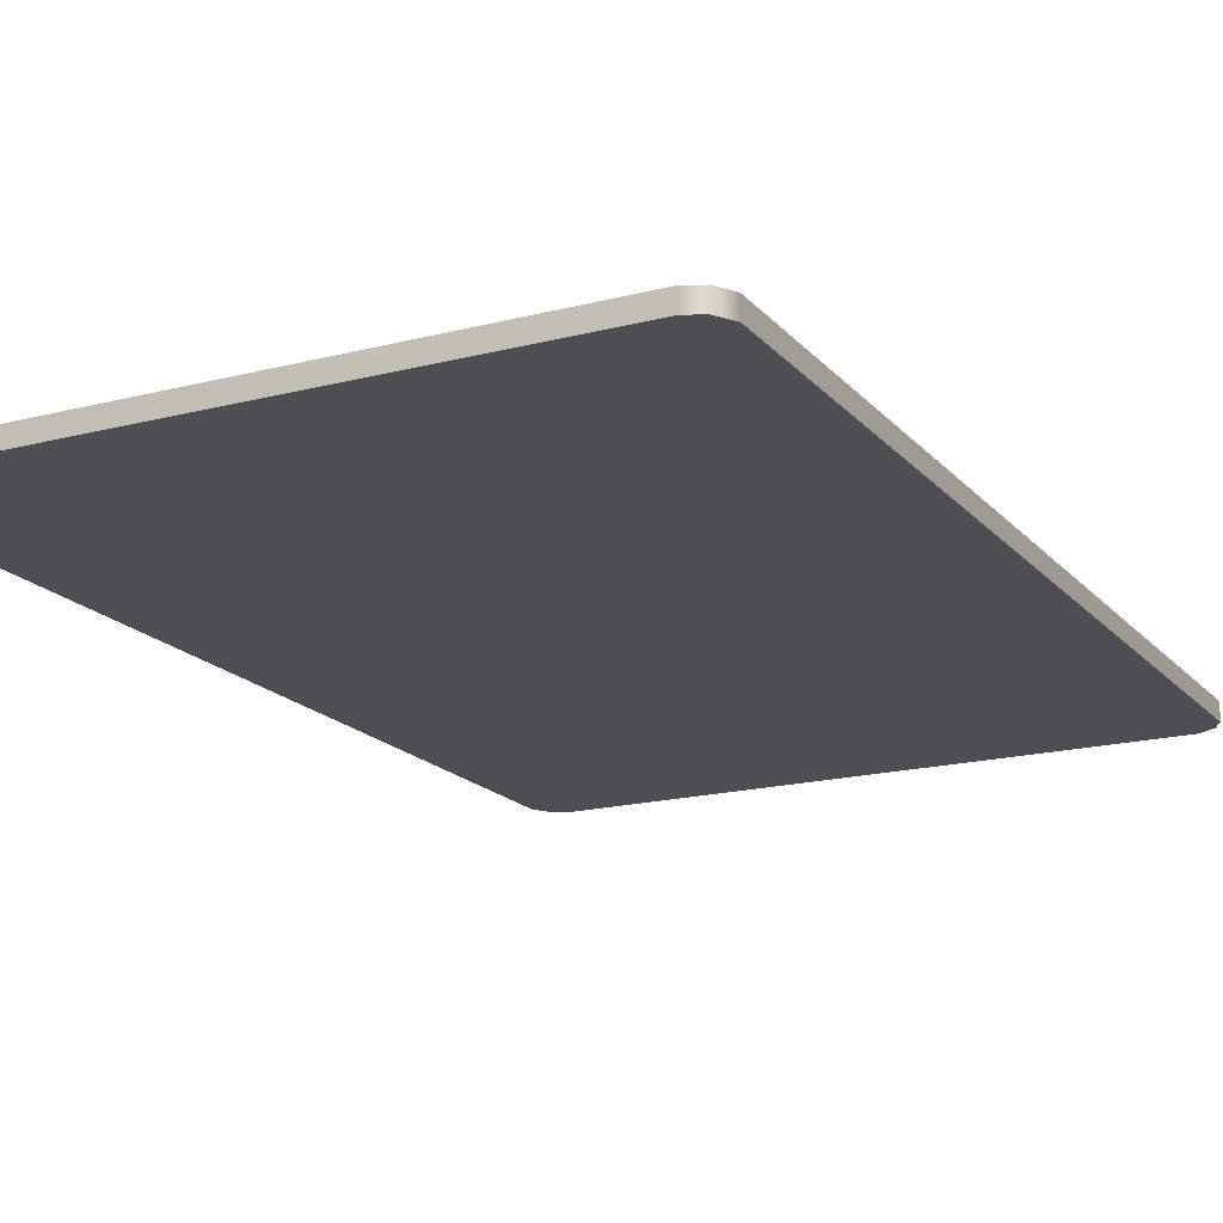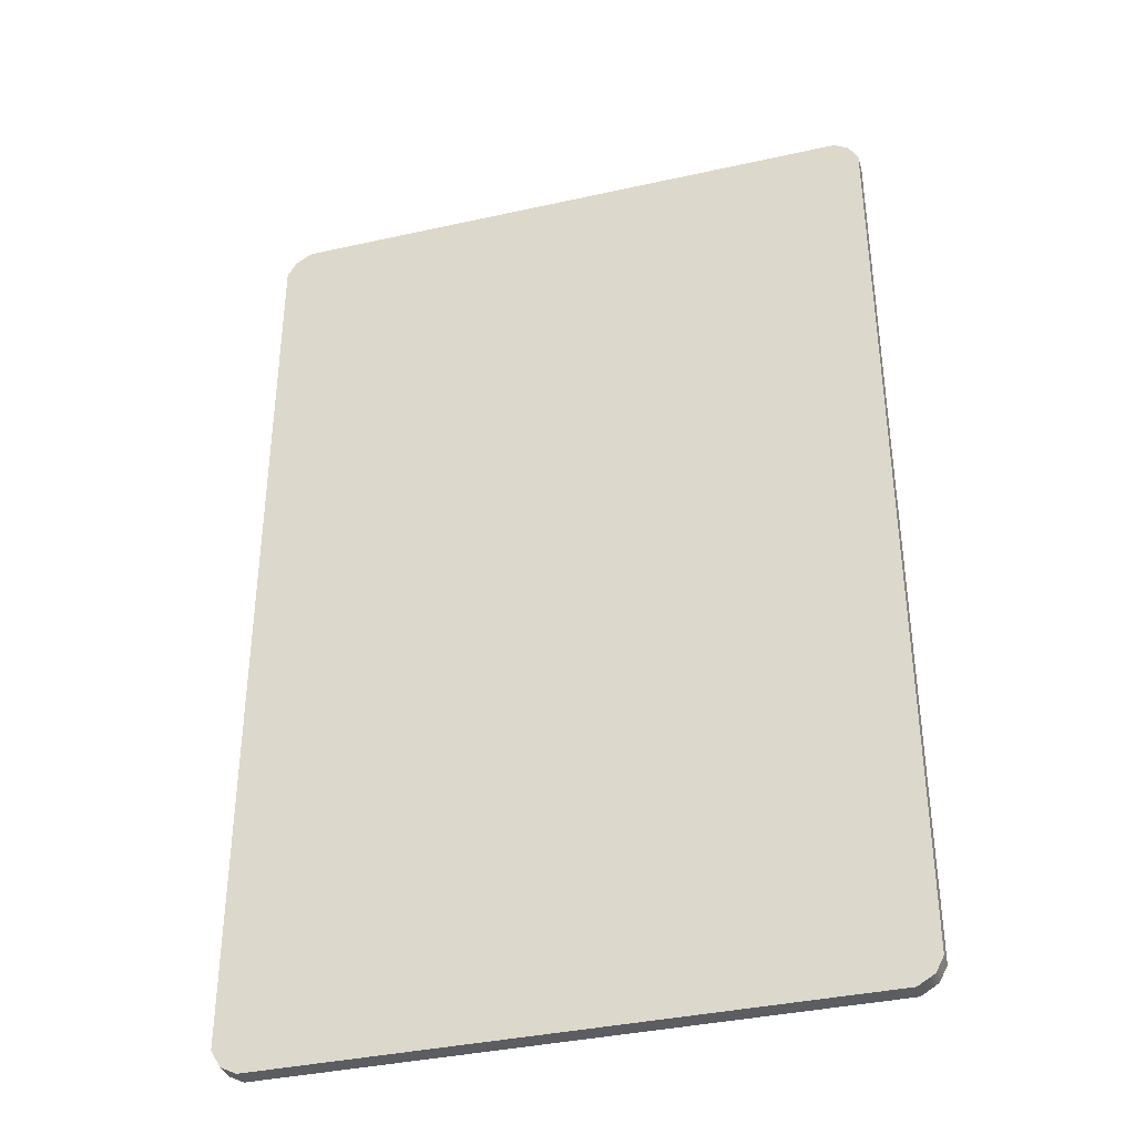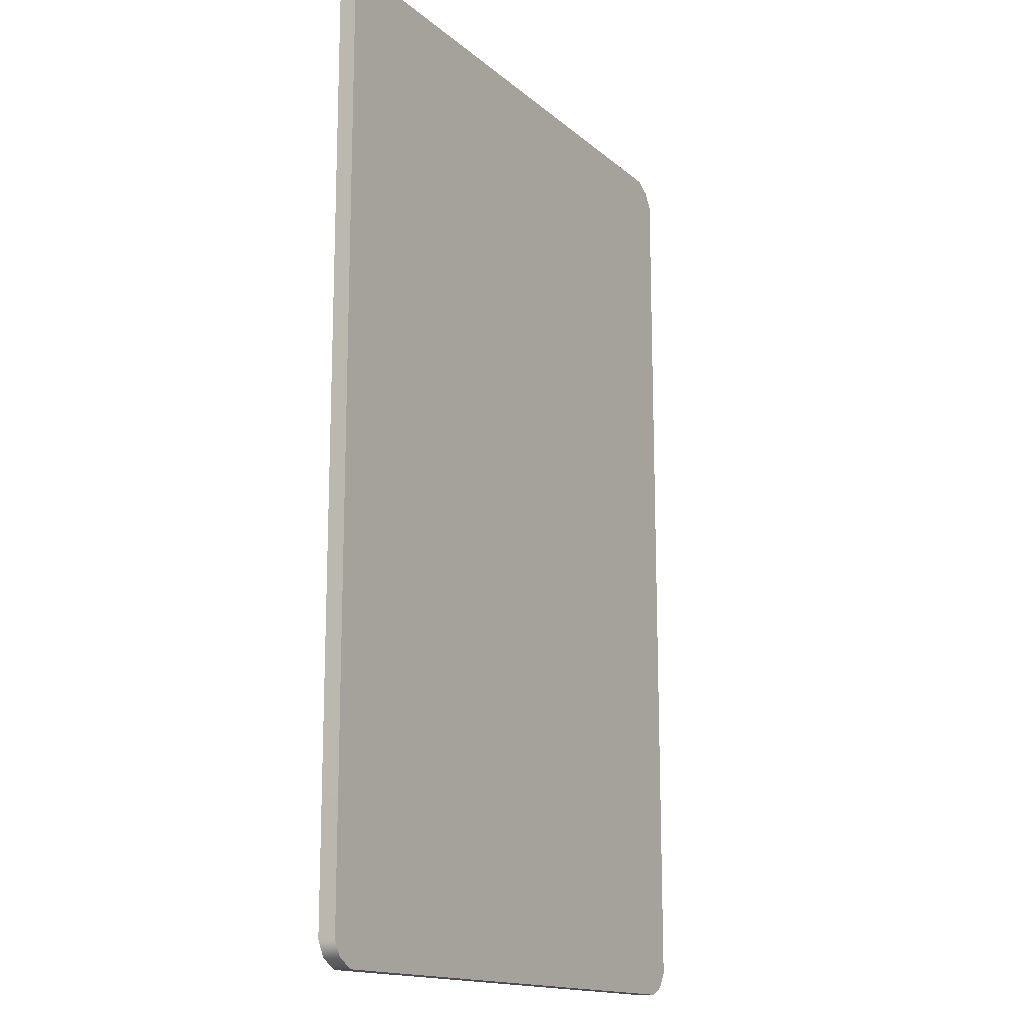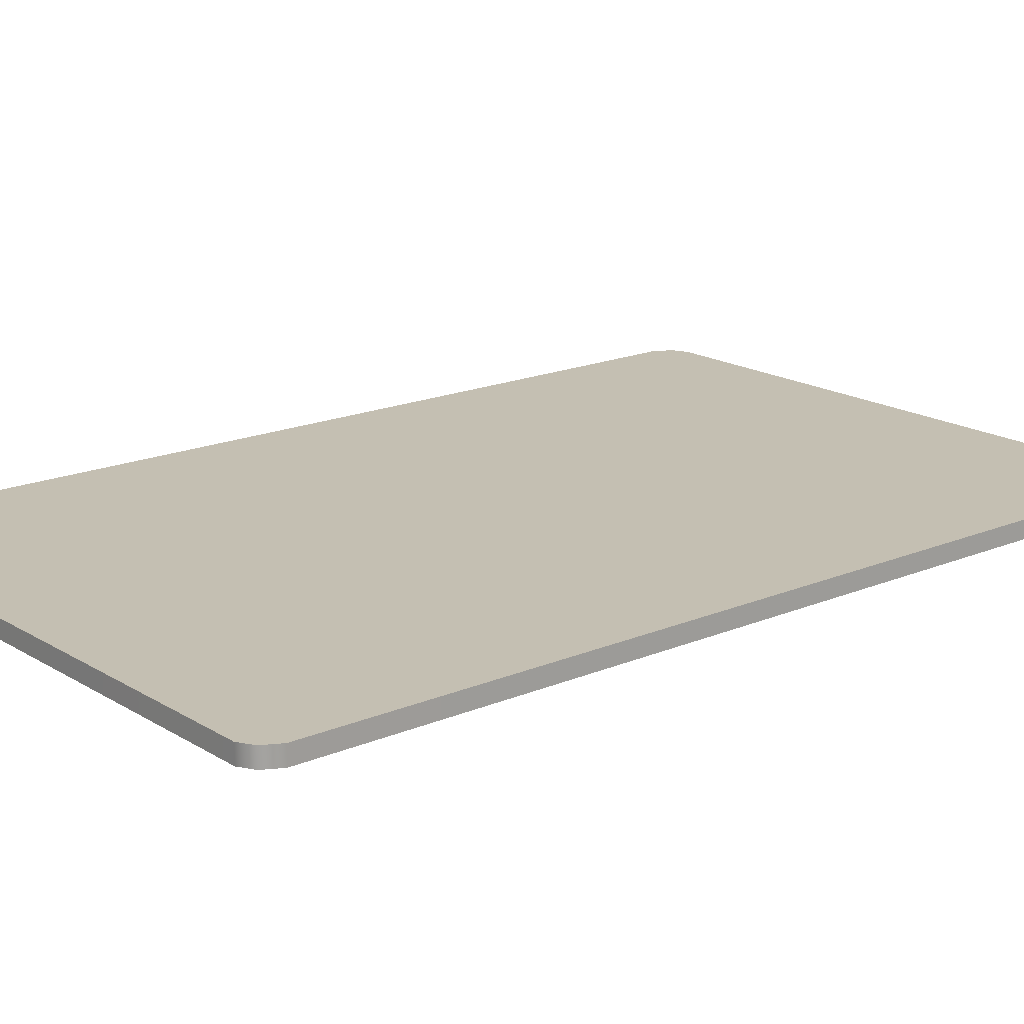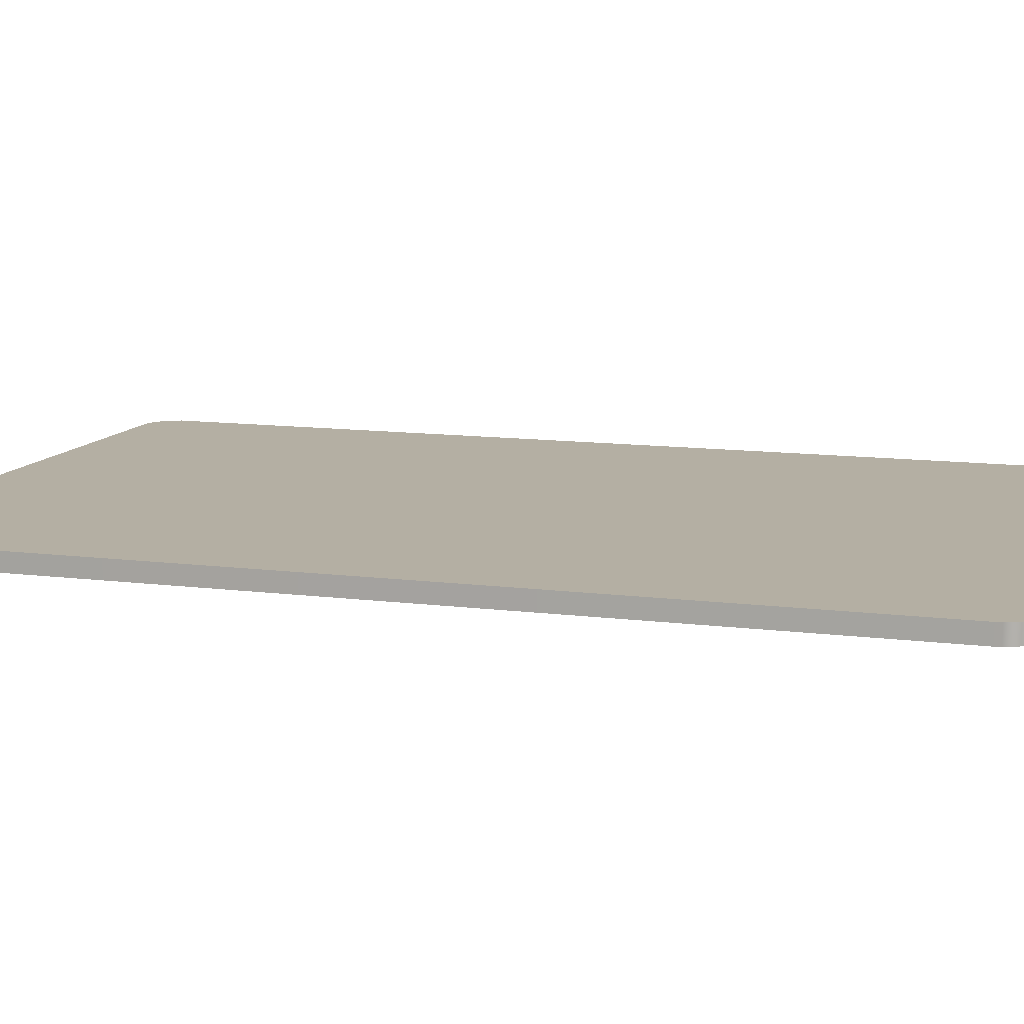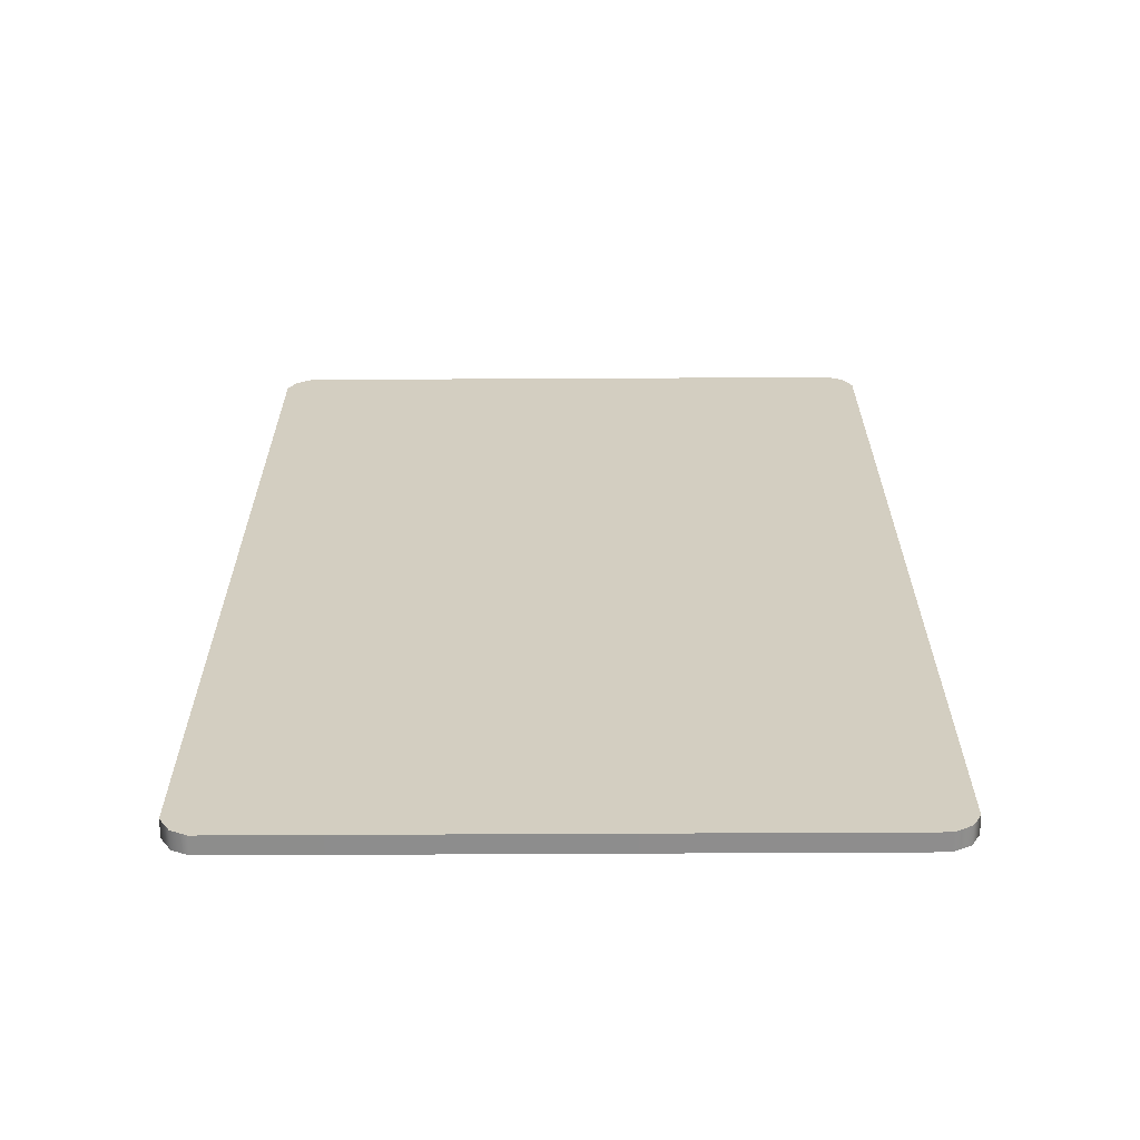
<metadata>
{"format":"obj","ext":"obj","renderer":"f3d","projection":"perspective","resolution":1024,"background":"white","views":[{"elev":-17.7,"azim":27.1,"up":"+Z"},{"elev":-37.1,"azim":-164.0,"up":"+Y"},{"elev":-15.3,"azim":-59.2,"up":"+Y"},{"elev":17.6,"azim":-129.9,"up":"+Z"},{"elev":11.2,"azim":-72.2,"up":"+Z"},{"elev":-64.6,"azim":-179.7,"up":"+Y"}]}
</metadata>
<code>
g Signage_002_Common_Prop
v 0.1106 0.185 0.006785
v 0.1168 0.1813 0.006785
v 0.1204 0.1753 0.006785
v 0.1106 0.1753 0.006785
v -0.1111 0.185 0.006785
v 0.1106 -0.1756 0.006785
v 0.1204 -0.1756 0.006785
v -0.1111 0.1753 0.006785
v -0.1167 0.1818 0.006785
v -0.1204 0.1753 0.006785
v -0.1111 -0.1756 0.006785
v -0.1204 -0.1756 0.006785
v 0.1106 -0.185 0.006785
v 0.1165 -0.182 0.006785
v -0.1111 -0.185 0.006785
v -0.1174 -0.1813 0.006785
v 0.1106 0.185 0
v 0.1204 0.1753 0
v 0.1168 0.1813 0
v 0.1106 0.1753 0
v -0.1111 0.185 0
v 0.1106 -0.1756 0
v 0.1204 -0.1756 0
v -0.1111 0.1753 0
v -0.1167 0.1818 0
v -0.1204 0.1753 0
v -0.1111 -0.1756 0
v -0.1204 -0.1756 0
v 0.1106 -0.185 0
v 0.1165 -0.182 0
v -0.1111 -0.185 0
v -0.1174 -0.1813 0
v 0.1204 0.1753 0
v 0.1168 0.1813 0.006785
v 0.1168 0.1813 0
v 0.1204 0.1753 0.006785
v 0.1204 -0.1756 0
v 0.1204 -0.1756 0.006785
v 0.1165 -0.182 0
v 0.1165 -0.182 0.006785
v 0.1168 0.1813 0
v 0.1168 0.1813 0.006785
v 0.1106 0.185 0.006785
v 0.1106 0.185 0
v -0.1111 0.185 0.006785
v -0.1111 0.185 0
v -0.1167 0.1818 0.006785
v -0.1167 0.1818 0
v -0.1167 0.1818 0
v -0.1167 0.1818 0.006785
v -0.1204 0.1753 0.006785
v -0.1204 0.1753 0
v -0.1204 -0.1756 0.006785
v -0.1204 -0.1756 0
v -0.1174 -0.1813 0.006785
v -0.1174 -0.1813 0
v -0.1111 -0.185 0.006785
v -0.1111 -0.185 0
v 0.1106 -0.185 0.006785
v 0.1106 -0.185 0
v 0.1165 -0.182 0.006785
v 0.1165 -0.182 0
g Signage_002_Common_Prop_0
f 3 2 1
f 4 3 1
f 4 1 5
f 4 6 3
f 6 7 3
f 8 4 5
f 4 8 6
f 8 5 9
f 10 8 9
f 11 8 10
f 8 11 6
f 12 11 10
f 6 13 7
f 6 11 13
f 13 14 7
f 11 15 13
f 15 11 12
f 16 15 12
f 19 18 17
f 18 20 17
f 17 20 21
f 22 20 18
f 23 22 18
f 20 24 21
f 24 20 22
f 21 24 25
f 24 26 25
f 24 27 26
f 27 24 22
f 27 28 26
f 29 22 23
f 27 22 29
f 30 29 23
f 31 27 29
f 27 31 28
f 31 32 28
f 35 34 33
f 34 36 33
f 33 36 37
f 36 38 37
f 37 38 39
f 38 40 39
f 43 42 41
f 44 43 41
f 45 43 44
f 46 45 44
f 47 45 46
f 48 47 46
f 51 50 49
f 52 51 49
f 53 51 52
f 54 53 52
f 55 53 54
f 56 55 54
f 57 55 56
f 58 57 56
f 59 57 58
f 60 59 58
f 61 59 60
f 62 61 60

</code>
